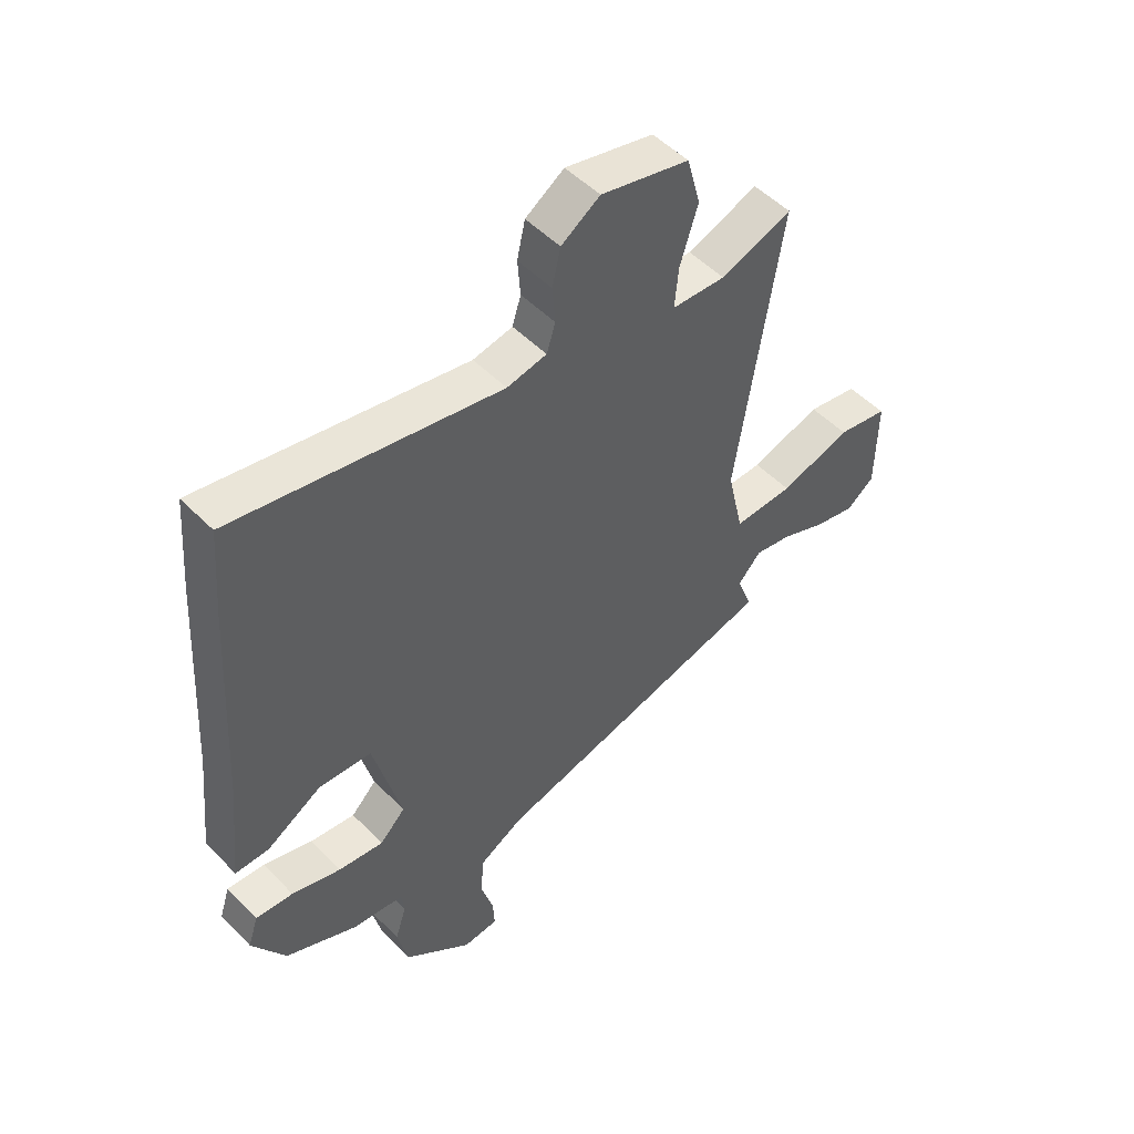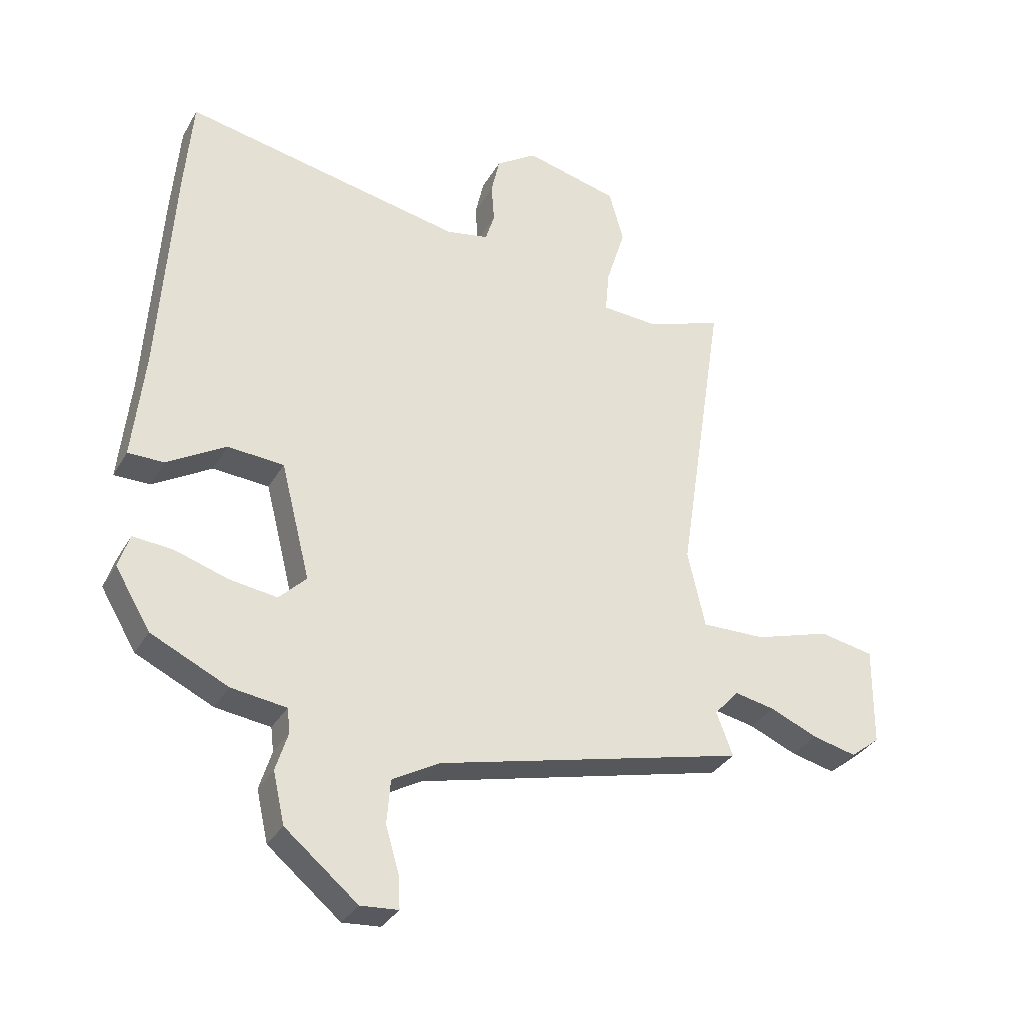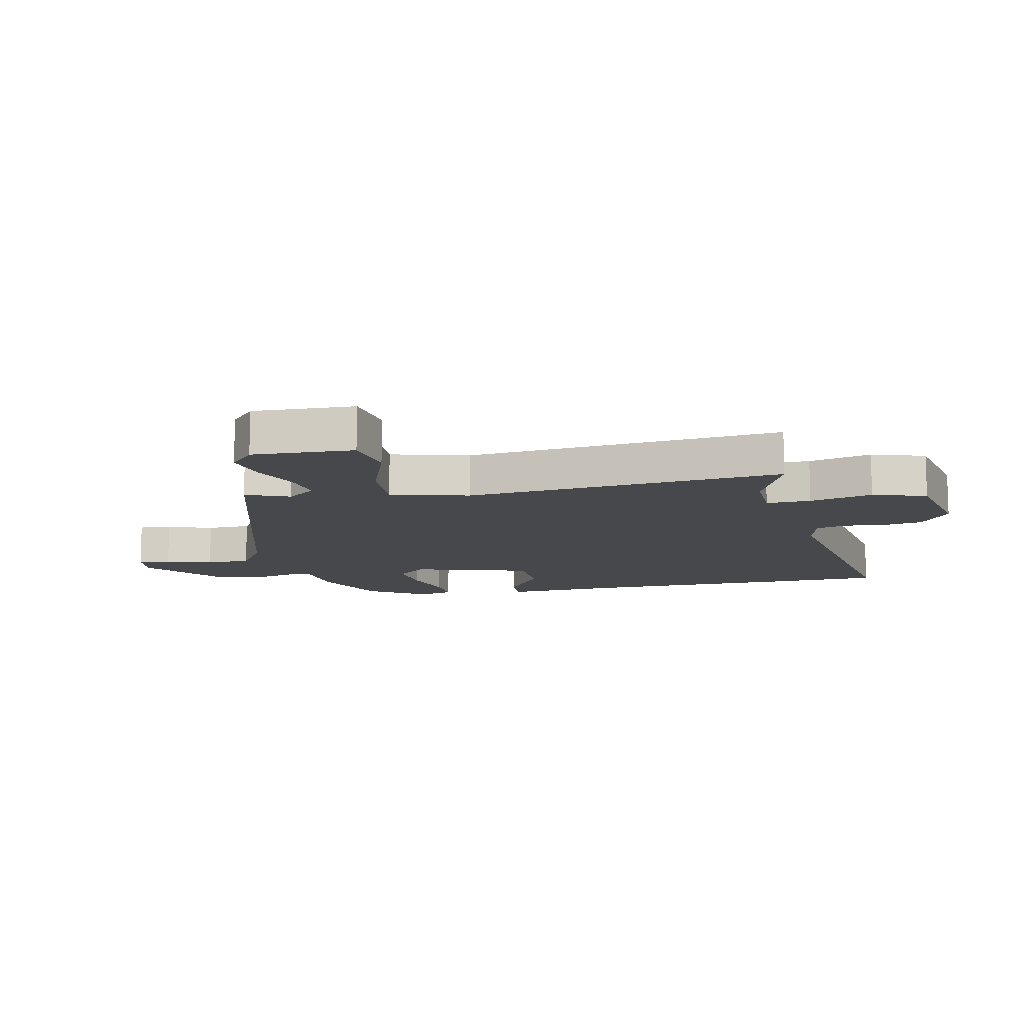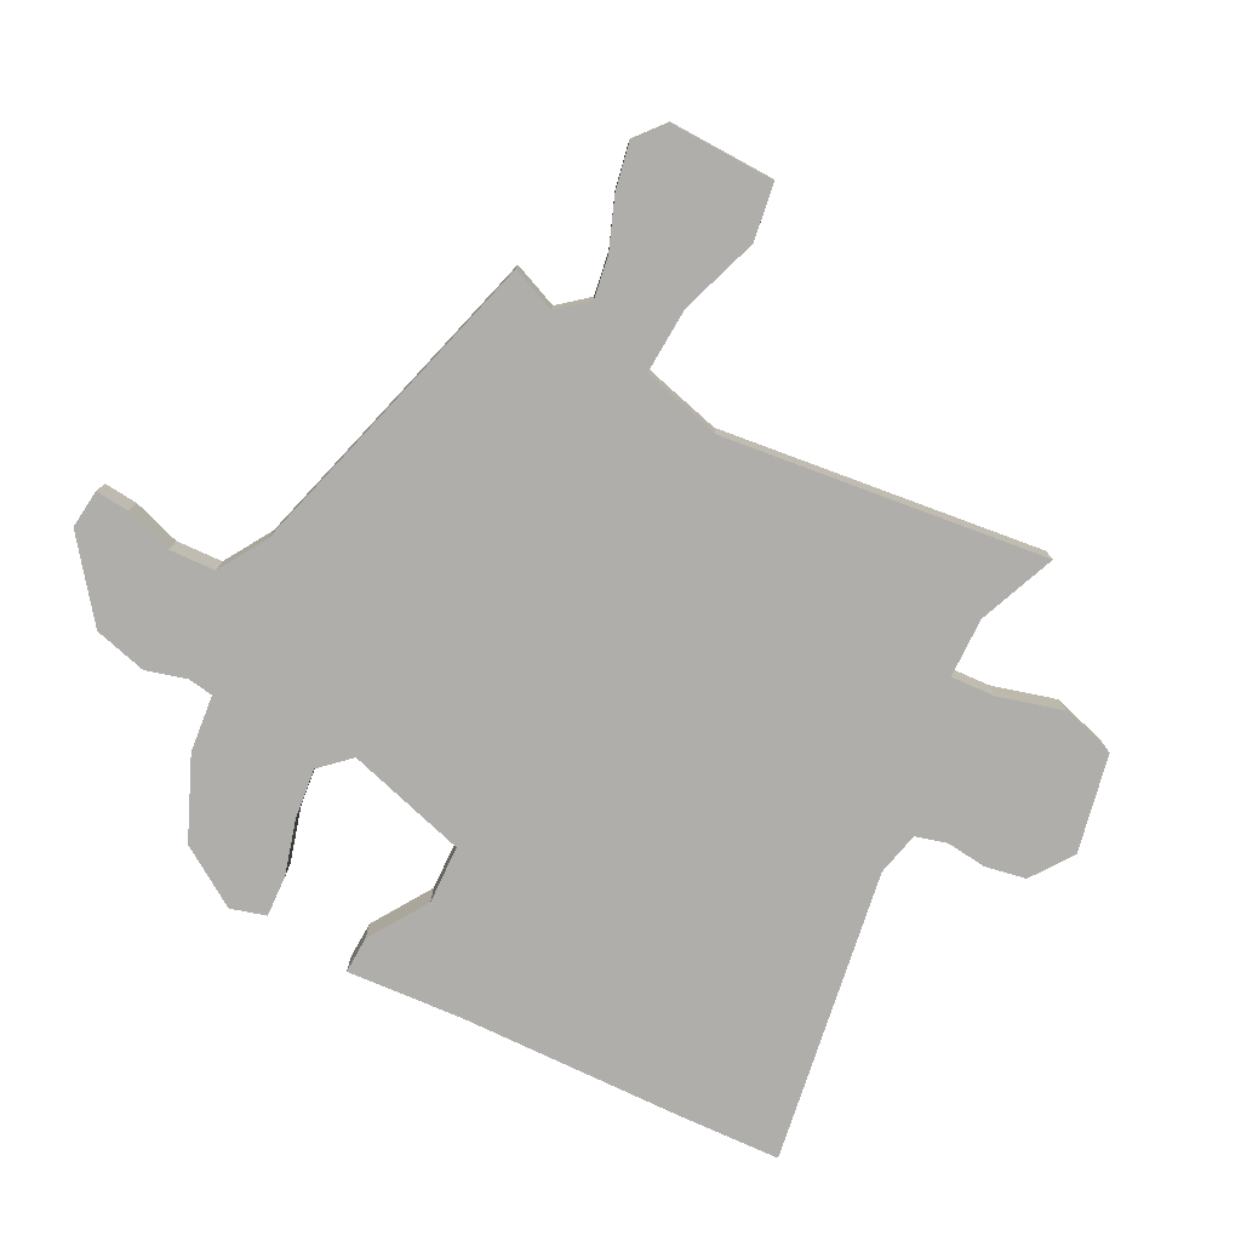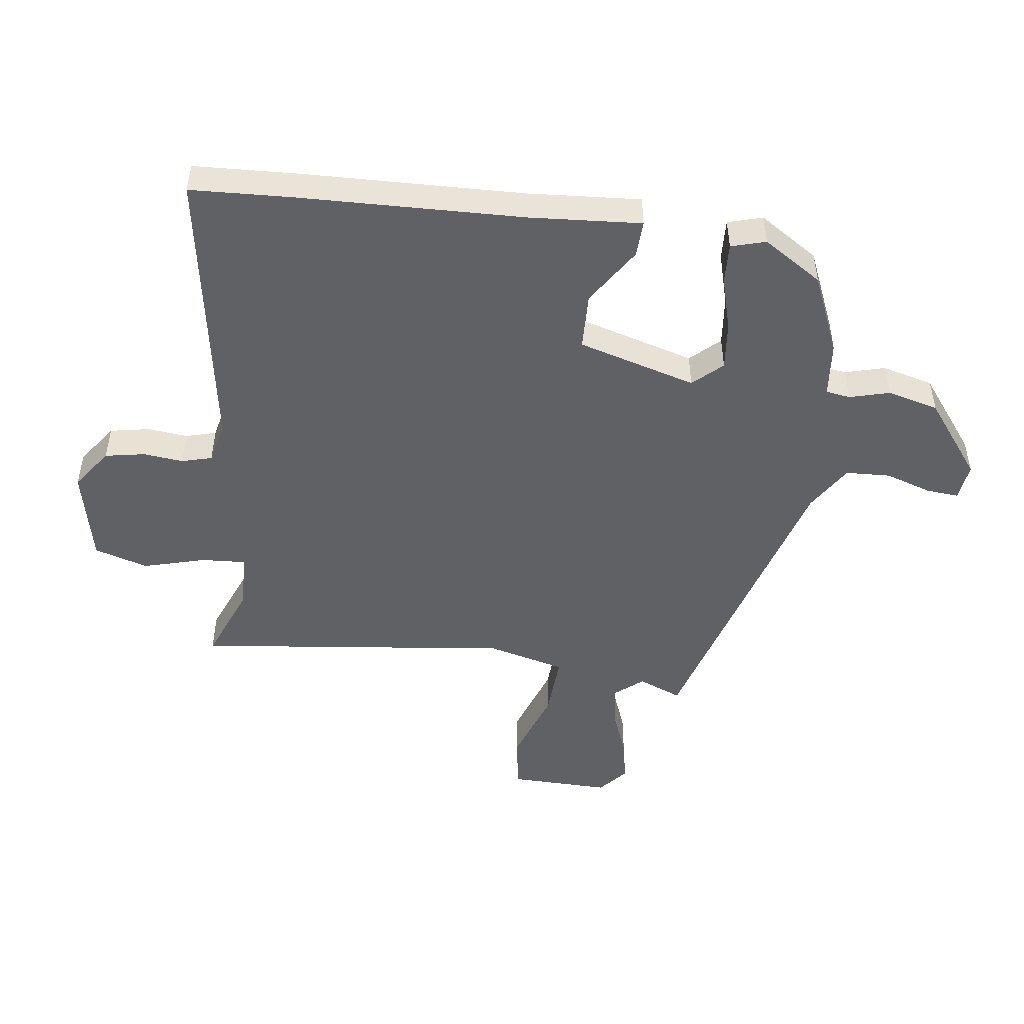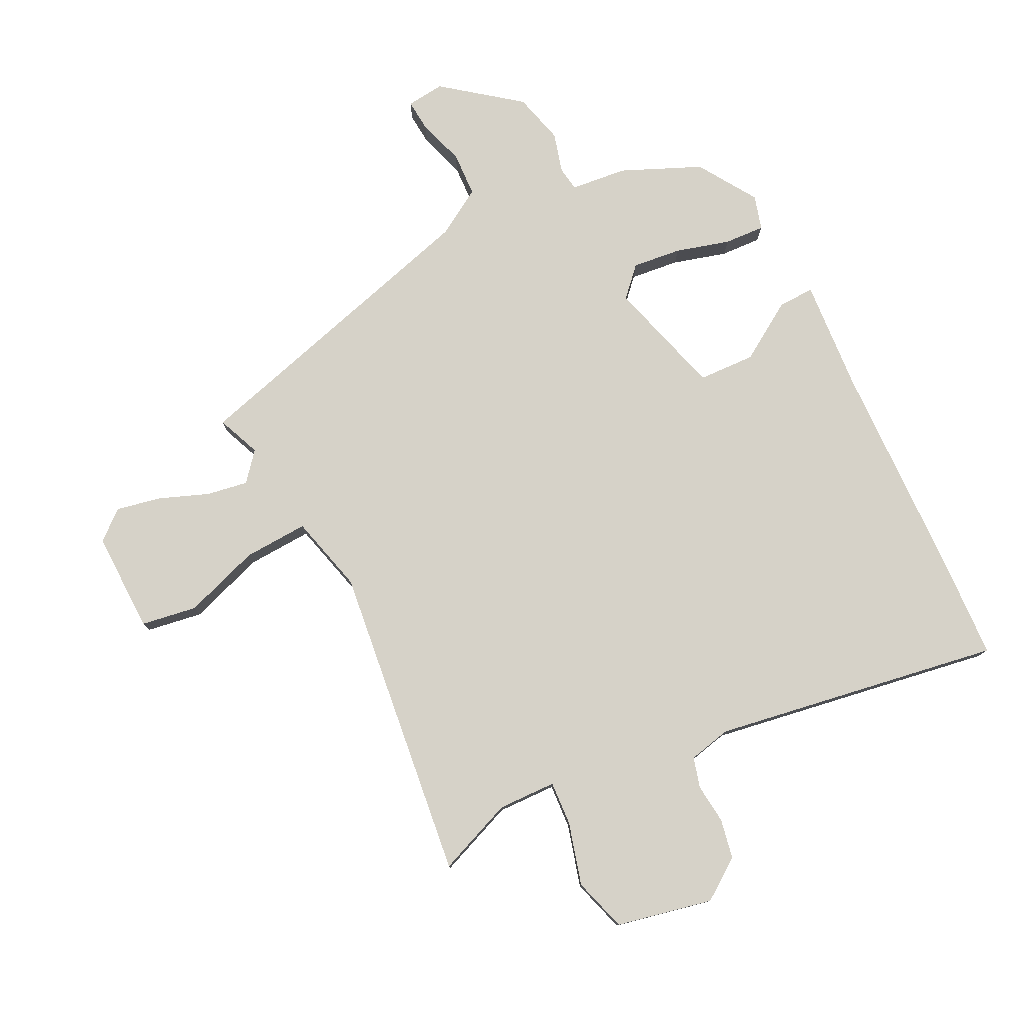
<metadata>
{"format":"obj","ext":"obj","renderer":"f3d","projection":"perspective","resolution":1024,"background":"white","views":[{"elev":51.3,"azim":137.5,"up":"+Z"},{"elev":-32.9,"azim":154.3,"up":"+Z"},{"elev":-11.4,"azim":-80.4,"up":"+Y"},{"elev":-77.6,"azim":-119.2,"up":"+Y"},{"elev":-48.3,"azim":80.5,"up":"+Y"},{"elev":78.2,"azim":-28.3,"up":"+Y"}]}
</metadata>
<code>
v -0.532 0.07 -0.409
v -0.504 0.07 -0.334
v -0.546 0.07 -0.287
v -0.616 0.07 -0.301
v -0.698 0.07 -0.336
v -0.774 0.07 -0.354
v -0.825 0.07 -0.314
v -0.827 0.07 -0.142
v -0.733 0.07 -0.124
v -0.602 0.07 -0.164
v -0.492 0.07 -0.166
v -0.462 0.07 -0.033
v -0.544 0.07 0.502
v -0.413 0.07 0.455
v -0.314 0.07 0.461
v -0.321 0.07 0.536
v -0.354 0.07 0.641
v -0.329 0.07 0.733
v -0.167 0.07 0.773
v -0.096 0.07 0.726
v -0.081 0.07 0.659
v -0.086 0.07 0.591
v -0.07 0.07 0.54
v 0.003 0.07 0.526
v 0.49 0.07 0.622
v 0.504 0.07 0.452
v 0.528 0.07 0.072
v 0.548 0.07 -0.117
v 0.486 0.07 -0.117
v 0.385 0.07 -0.057
v 0.288 0.07 -0.064
v 0.237 0.07 -0.266
v 0.284 0.07 -0.313
v 0.367 0.07 -0.301
v 0.458 0.07 -0.272
v 0.527 0.07 -0.266
v 0.546 0.07 -0.324
v 0.485 0.07 -0.426
v 0.352 0.07 -0.489
v 0.257 0.07 -0.502
v 0.252 0.07 -0.544
v 0.273 0.07 -0.611
v 0.253 0.07 -0.699
v 0.128 0.07 -0.802
v 0.063 0.07 -0.797
v 0.066 0.07 -0.741
v 0.089 0.07 -0.662
v 0.083 0.07 -0.586
v 0.002 0.07 -0.54
v -0.532 0 -0.409
v -0.504 0 -0.334
v -0.546 0 -0.287
v -0.616 0 -0.301
v -0.698 0 -0.336
v -0.774 0 -0.354
v -0.825 0 -0.314
v -0.827 0 -0.142
v -0.733 0 -0.124
v -0.602 0 -0.164
v -0.492 0 -0.166
v -0.462 0 -0.033
v -0.544 0 0.502
v -0.413 0 0.455
v -0.314 0 0.461
v -0.321 0 0.536
v -0.354 0 0.641
v -0.329 0 0.733
v -0.167 0 0.773
v -0.096 0 0.726
v -0.081 0 0.659
v -0.086 0 0.591
v -0.07 0 0.54
v 0.003 0 0.526
v 0.49 0 0.622
v 0.504 0 0.452
v 0.528 0 0.072
v 0.548 0 -0.117
v 0.486 0 -0.117
v 0.385 0 -0.057
v 0.288 0 -0.064
v 0.237 0 -0.266
v 0.284 0 -0.313
v 0.367 0 -0.301
v 0.458 0 -0.272
v 0.527 0 -0.266
v 0.546 0 -0.324
v 0.485 0 -0.426
v 0.352 0 -0.489
v 0.257 0 -0.502
v 0.252 0 -0.544
v 0.273 0 -0.611
v 0.253 0 -0.699
v 0.128 0 -0.802
v 0.063 0 -0.797
v 0.066 0 -0.741
v 0.089 0 -0.662
v 0.083 0 -0.586
v 0.002 0 -0.54
f 45 46 47
f 44 45 47
f 43 44 47
f 42 43 47
f 41 42 47
f 40 41 47 48
f 38 39 40
f 37 38 40
f 36 37 40
f 35 36 40
f 34 35 40
f 40 48 49
f 34 40 49
f 33 34 49
f 27 28 29 30
f 27 30 31
f 26 27 31
f 25 26 31
f 24 25 31
f 23 24 31 32
f 20 21 22
f 19 20 22
f 18 19 22
f 17 18 22
f 16 17 22
f 15 16 22 23
f 12 13 14
f 12 14 15
f 15 23 32
f 12 15 32
f 11 12 32
f 8 9 10
f 7 8 10
f 6 7 10
f 5 6 10
f 4 5 10
f 3 4 10 11
f 49 1 2
f 33 49 2
f 32 33 2
f 2 3 11 32
f 96 95 94
f 96 94 93
f 96 93 92
f 96 92 91
f 96 91 90
f 97 96 90 89
f 89 88 87
f 89 87 86
f 89 86 85
f 89 85 84
f 89 84 83
f 98 97 89
f 98 89 83
f 98 83 82
f 79 78 77 76
f 80 79 76
f 80 76 75
f 80 75 74
f 80 74 73
f 81 80 73 72
f 71 70 69
f 71 69 68
f 71 68 67
f 71 67 66
f 71 66 65
f 72 71 65 64
f 63 62 61
f 64 63 61
f 81 72 64
f 81 64 61
f 81 61 60
f 59 58 57
f 59 57 56
f 59 56 55
f 59 55 54
f 59 54 53
f 60 59 53 52
f 51 50 98
f 51 98 82
f 51 82 81
f 81 60 52 51
f 1 50 51 2
f 2 51 52 3
f 3 52 53 4
f 4 53 54 5
f 5 54 55 6
f 6 55 56 7
f 7 56 57 8
f 8 57 58 9
f 9 58 59 10
f 10 59 60 11
f 11 60 61 12
f 12 61 62 13
f 13 62 63 14
f 14 63 64 15
f 15 64 65 16
f 16 65 66 17
f 17 66 67 18
f 18 67 68 19
f 19 68 69 20
f 20 69 70 21
f 21 70 71 22
f 22 71 72 23
f 23 72 73 24
f 24 73 74 25
f 25 74 75 26
f 26 75 76 27
f 27 76 77 28
f 28 77 78 29
f 29 78 79 30
f 30 79 80 31
f 31 80 81 32
f 32 81 82 33
f 33 82 83 34
f 34 83 84 35
f 35 84 85 36
f 36 85 86 37
f 37 86 87 38
f 38 87 88 39
f 39 88 89 40
f 40 89 90 41
f 41 90 91 42
f 42 91 92 43
f 43 92 93 44
f 44 93 94 45
f 45 94 95 46
f 46 95 96 47
f 47 96 97 48
f 48 97 98 49
f 49 98 50 1

</code>
